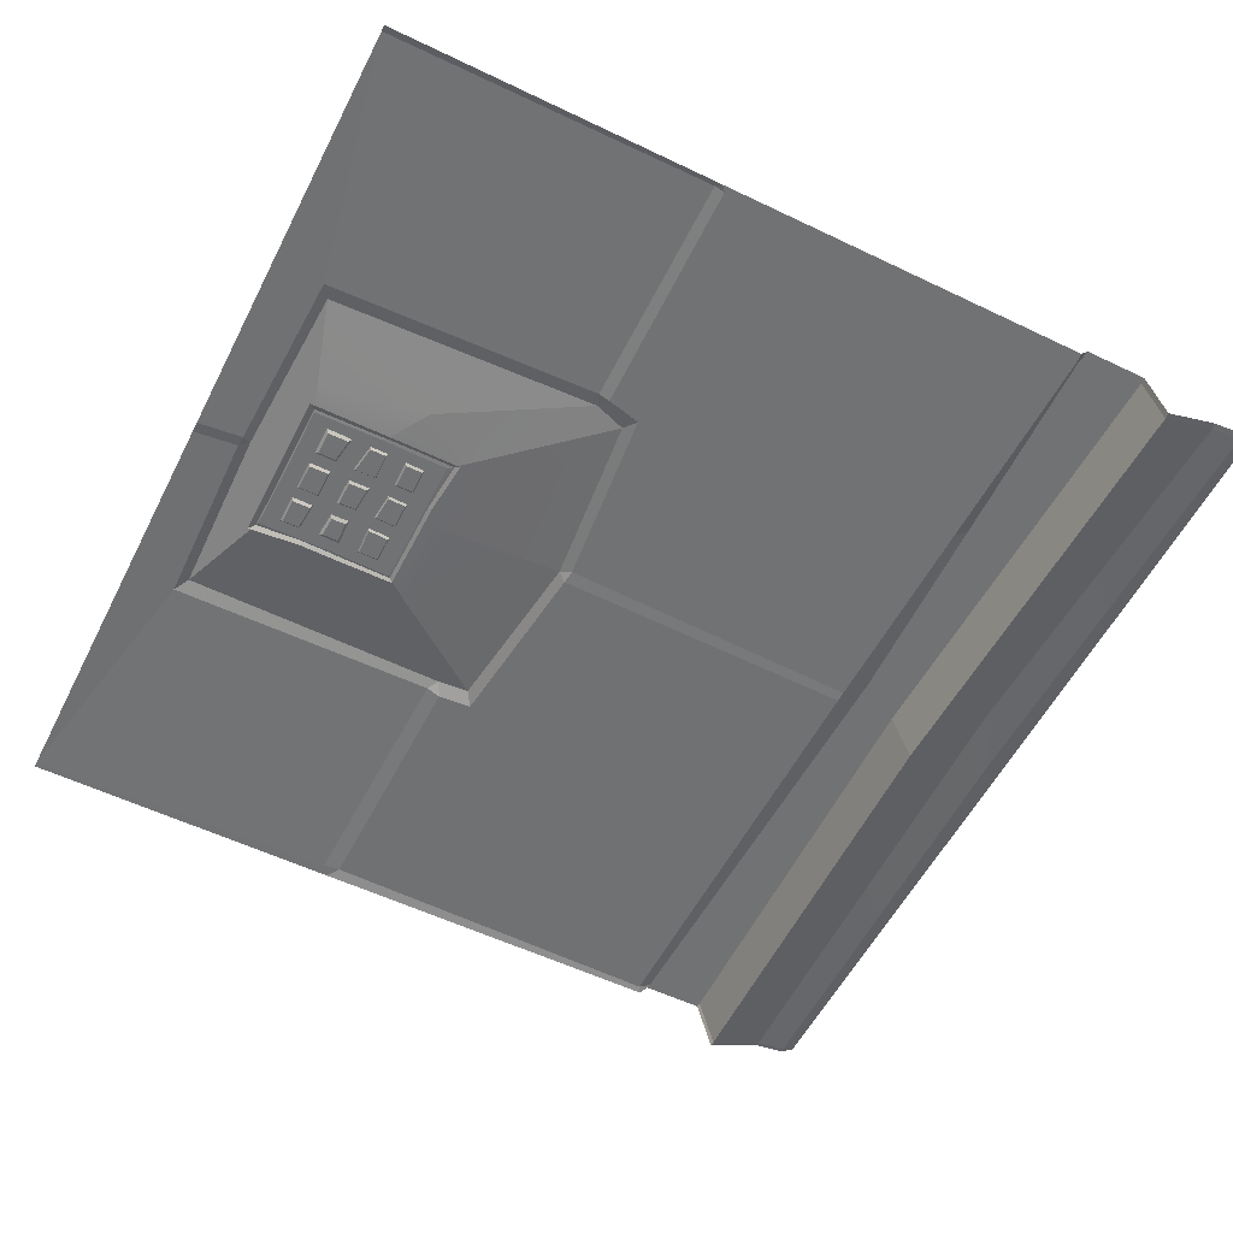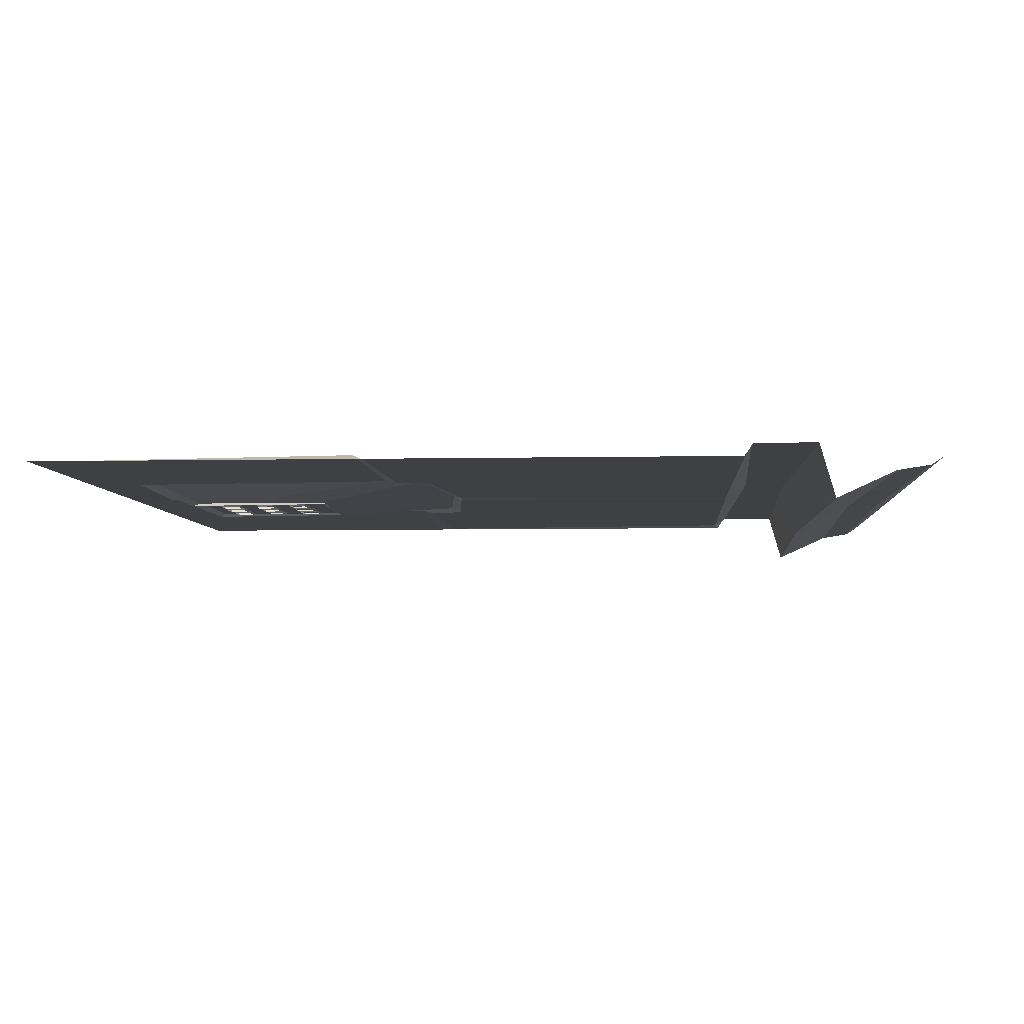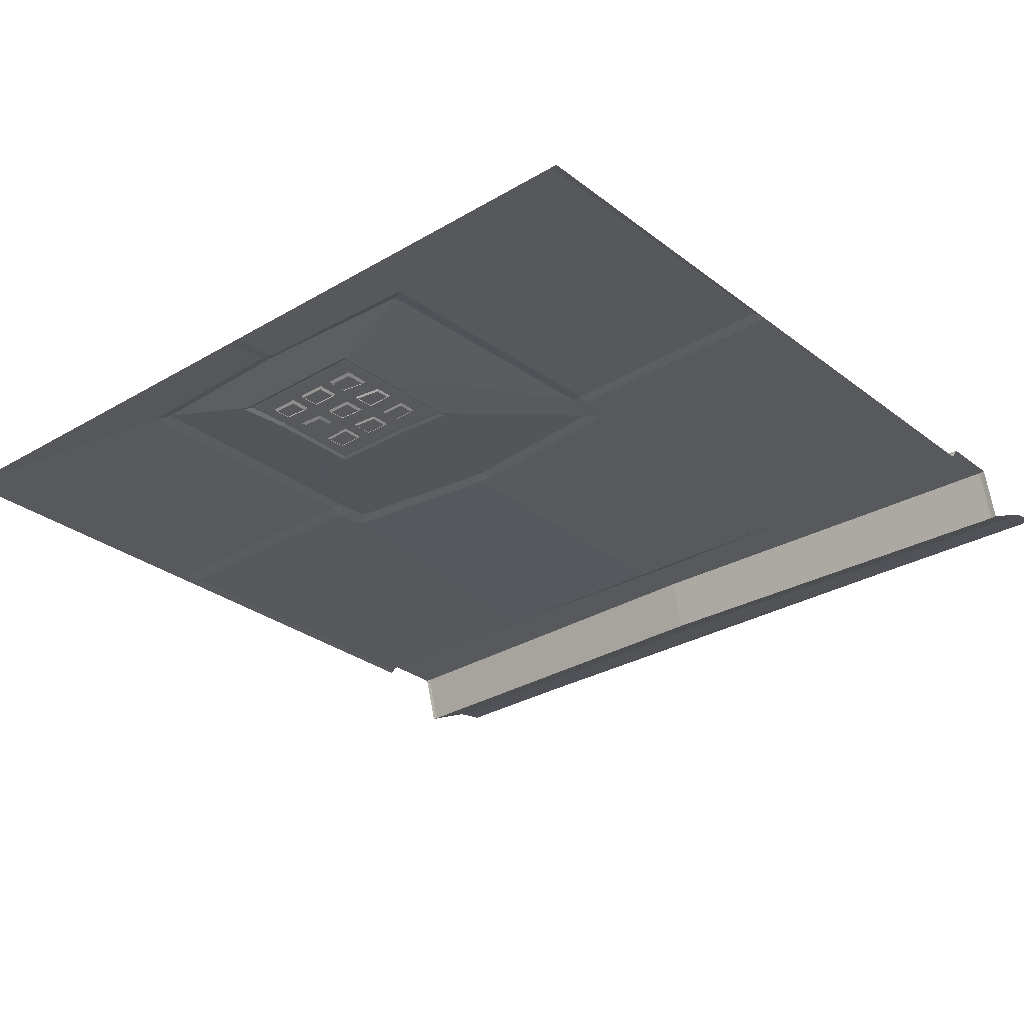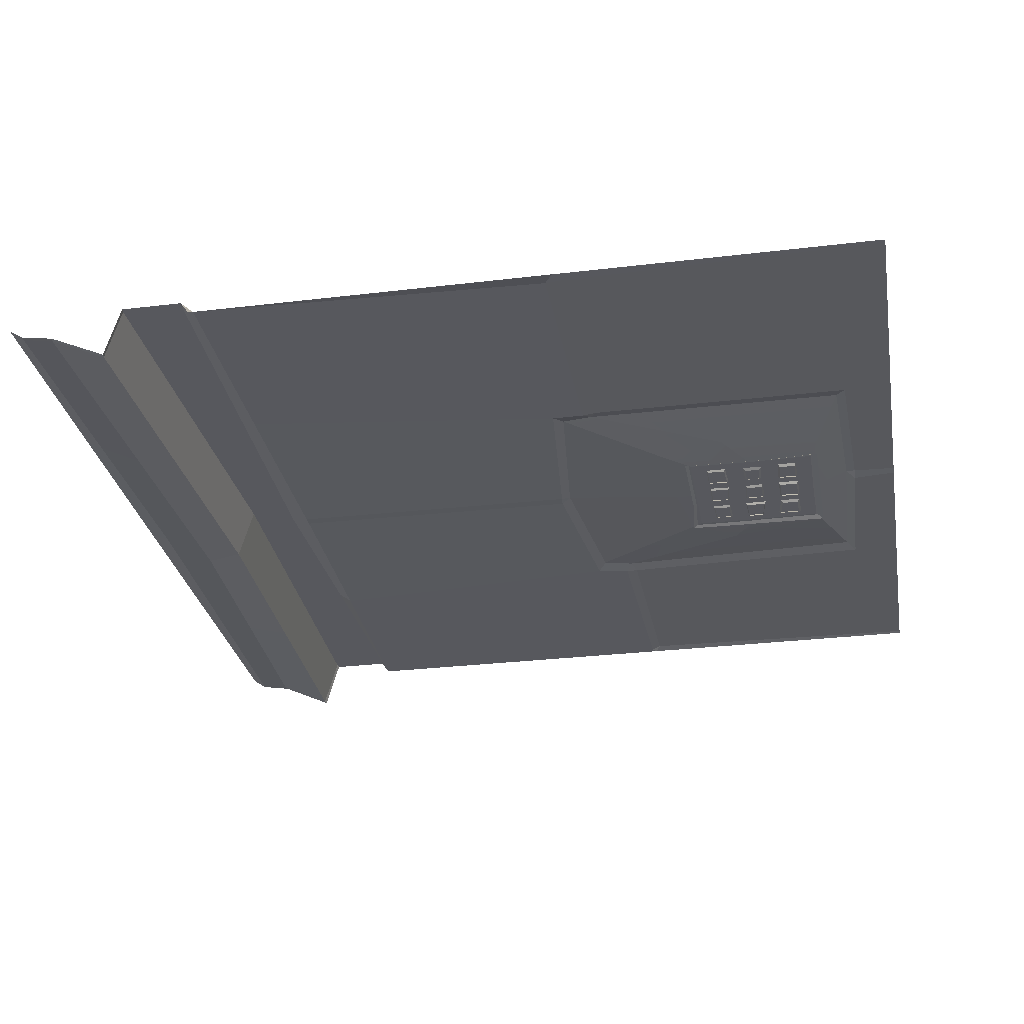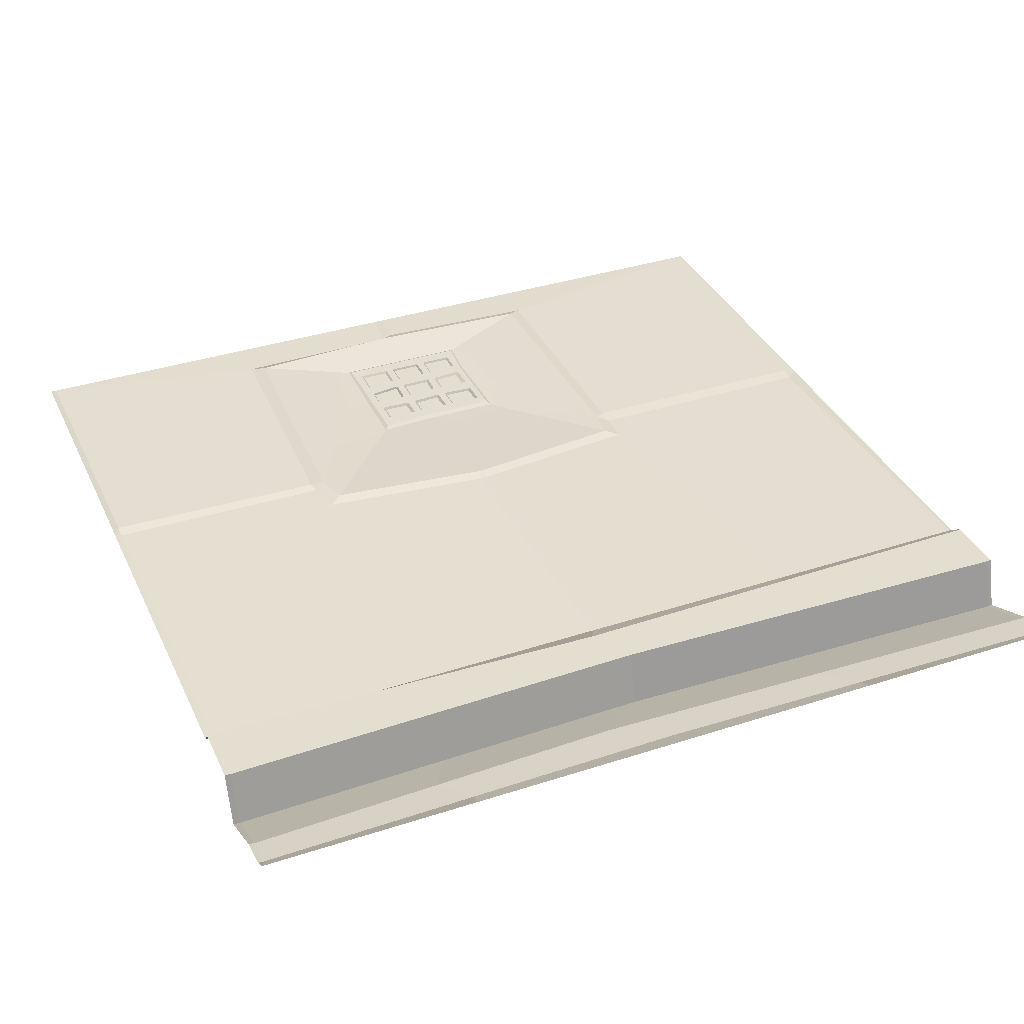
<metadata>
{"format":"obj","ext":"obj","renderer":"f3d","projection":"perspective","resolution":1024,"background":"white","views":[{"elev":-55.5,"azim":-116.8,"up":"+Y"},{"elev":-4.9,"azim":-86.0,"up":"+Y"},{"elev":-29.1,"azim":-138.7,"up":"+Y"},{"elev":-28.9,"azim":100.2,"up":"+Y"},{"elev":36.5,"azim":-22.9,"up":"+Y"}]}
</metadata>
<code>
v 5 0 0
v 5 0 -5
v 0 0 0
v 0 0 -5
v 5 0.0697 -0.6738
v 0 0.0697 -0.6738
v 5 0.0697 -1.023
v 0 0.0697 -1.023
v 5 -0.2303 -0.5874
v 0 -0.2303 -0.5874
v 5 -0 -1.074
v 0 -0 -1.074
v 5 -0.05417 -0.08035
v 0 -0.05417 -0.08035
v 0 -0.08354 -0.2654
v 5 -0.08354 -0.2654
v 5 0 -3.173
v 0 0 -3.173
v 2.47 0 0
v 2.484 -0.05417 -0.1172
v 2.186 -0.08354 -0.3274
v 2.515 -0.2303 -0.6381
v 2.515 0.0697 -0.7244
v 2.379 0.0697 -0.9679
v 2.5 0 -1.094
v 2.5 0 -5
v 2.44 0 -1.094
v 2.44 0 -5
v 4.974 0 -5
v 4.934 0 -3.217
v 4.923 0 -3.124
v 4.974 0.01919 -1.093
v 4.974 0.0697 -1.019
v 4.974 0.0697 -0.6702
v 4.974 -0.2303 -0.5839
v 4.974 -0.08354 -0.2586
v 4.974 -0.05417 -0.08035
v 0.0336 0 -5
v 0.0336 0.02437 -3.2
v 0.0336 0 -3.147
v 0.05514 0 -1.07
v 0.08165 0.0697 -1.03
v 0.0336 0.0697 -0.6702
v 0.0336 -0.2303 -0.5839
v 0.0336 -0.08354 -0.2586
v 0.0336 -0.05417 -0.08035
v 1.34 0.01218 -3.188
v 1.35 0.005402 -3.122
v 1.247 0 -1.082
v 1.23 0.0697 -0.9992
v 1.274 0.0697 -0.6973
v 1.274 -0.2303 -0.611
v 1.11 -0.08354 -0.293
v 1.259 -0.05417 -0.09875
v 1.235 0 0
v 3.482 0.0171 -3.203
v 3.492 0 -3.123
v 3.737 0.009597 -1.093
v 3.676 0.0697 -0.9937
v 3.744 0.0697 -0.6973
v 3.744 -0.2303 -0.611
v 3.58 -0.08354 -0.293
v 3.729 -0.05417 -0.09875
v 3.735 0 0
v 1.395 0.006092 -4.72
v 2.413 0 -4.75
v 2.482 0.0171 -4.753
v 3.49 0.008552 -4.726
v 1.394 0.002701 -2.931
v 2.4 0.005402 -2.824
v 2.474 0 -2.832
v 3.483 0.004798 -2.936
v 2.067 -0.05383 -4.089
v 2.439 -0.054 -4.085
v 2.073 -0.0534 -3.718
v 2.446 -0.05341 -3.718
v 2.832 -0.05381 -4.091
v 2.838 -0.05355 -3.72
v 2.073 -0.05364 -4.481
v 2.45 -0.05381 -4.479
v 2.84 -0.05381 -4.483
v 3.408 0.02913 -4.673
v 3.419 0.02913 -3.162
v 3.401 0.02562 -2.988
v 2.438 0.02366 -2.88
v 1.475 0.02366 -2.984
v 1.415 0.02935 -3.159
v 1.476 0.02683 -4.668
v 2.448 0.03712 -4.699
v 1.917 -0.03265 -4.53
v 1.822 -0.03451 -3.931
v 1.982 -0.04176 -3.607
v 2.444 -0.03635 -3.533
v 2.957 -0.04406 -3.572
v 3.075 -0.03145 -3.938
v 3.019 -0.02765 -4.543
v 2.449 0.002163 -4.615
v 2.074 -0.03737 -3.714
v 2.35 -0.03754 -3.738
v 2.586 -0.03754 -3.738
v 2.823 -0.03754 -3.738
v 2.072 -0.03942 -3.986
v 2.332 -0.03938 -3.981
v 2.566 -0.03949 -3.996
v 2.823 -0.03942 -3.986
v 2.072 -0.04114 -4.214
v 2.334 -0.04112 -4.211
v 2.571 -0.04112 -4.211
v 2.82 -0.04121 -4.223
v 2.072 -0.0431 -4.473
v 2.329 -0.0431 -4.473
v 2.586 -0.0431 -4.473
v 2.843 -0.0431 -4.473
v 2.124 -0.0381 -3.811
v 2.311 -0.03805 -3.804
v 2.308 -0.03905 -3.938
v 2.122 -0.03909 -3.943
v 2.358 -0.03805 -3.804
v 2.547 -0.03805 -3.804
v 2.542 -0.03917 -3.953
v 2.356 -0.03905 -3.938
v 2.595 -0.03805 -3.804
v 2.784 -0.03805 -3.804
v 2.784 -0.03909 -3.943
v 2.589 -0.03917 -3.953
v 2.122 -0.03975 -4.029
v 2.308 -0.03971 -4.024
v 2.311 -0.04079 -4.168
v 2.122 -0.04059 -4.141
v 2.356 -0.03971 -4.024
v 2.542 -0.03982 -4.039
v 2.547 -0.04079 -4.168
v 2.358 -0.04079 -4.168
v 2.589 -0.03982 -4.039
v 2.784 -0.03975 -4.029
v 2.781 -0.04089 -4.18
v 2.595 -0.04079 -4.168
v 2.122 -0.04124 -4.227
v 2.311 -0.04145 -4.254
v 2.311 -0.0425 -4.393
v 2.122 -0.0425 -4.393
v 2.358 -0.04145 -4.254
v 2.547 -0.04145 -4.254
v 2.547 -0.0425 -4.393
v 2.358 -0.0425 -4.393
v 2.595 -0.04145 -4.254
v 2.781 -0.04154 -4.267
v 2.784 -0.0425 -4.393
v 2.595 -0.0425 -4.393
v 2.151 -0.06394 -3.829
v 2.283 -0.0639 -3.825
v 2.281 -0.06461 -3.918
v 2.15 -0.06464 -3.922
v 2.383 -0.06389 -3.824
v 2.522 -0.06389 -3.824
v 2.518 -0.06472 -3.933
v 2.381 -0.06464 -3.922
v 2.617 -0.06388 -3.822
v 2.76 -0.06388 -3.822
v 2.76 -0.06467 -3.927
v 2.613 -0.06473 -3.934
v 2.141 -0.06555 -4.043
v 2.289 -0.06552 -4.039
v 2.291 -0.06638 -4.153
v 2.141 -0.06622 -4.131
v 2.383 -0.06556 -4.044
v 2.516 -0.06564 -4.055
v 2.52 -0.06634 -4.147
v 2.385 -0.06634 -4.147
v 2.628 -0.06572 -4.065
v 2.745 -0.06567 -4.059
v 2.744 -0.06636 -4.15
v 2.631 -0.06631 -4.143
v 2.149 -0.06713 -4.251
v 2.283 -0.06727 -4.271
v 2.283 -0.06801 -4.368
v 2.149 -0.06801 -4.368
v 2.38 -0.06727 -4.27
v 2.526 -0.06727 -4.27
v 2.526 -0.06808 -4.377
v 2.38 -0.06808 -4.377
v 2.62 -0.06729 -4.272
v 2.757 -0.06735 -4.281
v 2.759 -0.06806 -4.375
v 2.62 -0.06806 -4.375
v 2.03 -0.06267 -3.662
v 2.337 -0.06287 -3.689
v 2.027 -0.06499 -3.968
v 2.601 -0.06287 -3.689
v 2.865 -0.06287 -3.689
v 2.865 -0.06499 -3.968
v 2.027 -0.06694 -4.227
v 2.862 -0.06702 -4.238
v 2.027 -0.06919 -4.524
v 2.888 -0.06919 -4.524
v 2.314 -0.06919 -4.524
v 2.601 -0.06919 -4.524
f 19 20 54 55
f 50 51 23 24
f 49 50 24 27
f 51 52 22 23
f 52 53 21 22
f 53 54 20 21
f 38 65 66 28
f 73 75 76 74
f 1 13 37
f 36 37 13 16
f 35 36 16 9
f 34 35 9 5
f 33 34 5 7
f 32 33 7 11
f 11 17 31 32
f 30 31 17
f 17 2 29 30
f 27 24 25
f 28 66 67 26
f 29 68 56 30
f 56 57 31 30
f 31 57 72 58 32
f 58 59 33 32
f 59 60 34 33
f 60 61 35 34
f 61 62 36 35
f 62 63 37 36
f 1 37 63 64
f 38 4 18 39
f 18 40 39
f 40 18 12 41
f 8 42 41 12
f 6 43 42 8
f 10 44 43 6
f 15 45 44 10
f 14 46 45 15
f 3 46 14
f 65 38 39 47
f 39 40 48 47
f 69 48 40 41 49
f 41 42 50 49
f 42 43 51 50
f 43 44 52 51
f 44 45 53 52
f 45 46 54 53
f 55 54 46 3
f 26 67 68 29
f 74 76 78 77
f 25 24 59 58
f 24 23 60 59
f 23 22 61 60
f 22 21 62 61
f 21 20 63 62
f 64 63 20 19
f 80 79 73 74
f 81 80 74 77
f 70 69 49 27
f 71 70 27 25
f 72 71 25 58
f 47 48 87
f 48 69 86 87
f 69 70 85 86
f 70 71 85
f 57 56 83
f 71 72 84 85
f 72 57 83 84
f 66 65 88 89
f 65 47 87 88
f 67 66 89
f 68 67 89 82
f 56 68 82 83
f 95 96 81 77
f 94 95 77 78
f 93 94 78 76
f 92 93 76 75
f 91 92 75 73
f 90 91 73 79
f 97 90 79 80
f 96 97 80 81
f 88 87 91 90
f 87 86 92 91
f 86 85 93 92
f 85 84 94 93
f 84 83 95 94
f 83 82 96 95
f 82 89 97 96
f 89 88 90 97
f 98 99 115 114
f 99 103 116 115
f 103 102 117 116
f 102 98 114 117
f 99 100 119 118
f 100 104 120 119
f 104 103 121 120
f 103 99 118 121
f 100 101 123 122
f 101 105 124 123
f 105 104 125 124
f 104 100 122 125
f 102 103 127 126
f 103 107 128 127
f 107 106 129 128
f 106 102 126 129
f 103 104 131 130
f 104 108 132 131
f 108 107 133 132
f 107 103 130 133
f 104 105 135 134
f 105 109 136 135
f 109 108 137 136
f 108 104 134 137
f 106 107 139 138
f 107 111 140 139
f 111 110 141 140
f 110 106 138 141
f 107 108 143 142
f 108 112 144 143
f 112 111 145 144
f 111 107 142 145
f 108 109 147 146
f 109 113 148 147
f 113 112 149 148
f 112 108 146 149
f 114 115 151 150
f 115 116 152 151
f 116 117 153 152
f 117 114 150 153
f 118 119 155 154
f 119 120 156 155
f 120 121 157 156
f 121 118 154 157
f 122 123 159 158
f 123 124 160 159
f 124 125 161 160
f 125 122 158 161
f 126 127 163 162
f 127 128 164 163
f 128 129 165 164
f 129 126 162 165
f 130 131 167 166
f 131 132 168 167
f 132 133 169 168
f 133 130 166 169
f 134 135 171 170
f 135 136 172 171
f 136 137 173 172
f 137 134 170 173
f 138 139 175 174
f 139 140 176 175
f 140 141 177 176
f 141 138 174 177
f 142 143 179 178
f 143 144 180 179
f 144 145 181 180
f 145 142 178 181
f 146 147 183 182
f 147 148 184 183
f 148 149 185 184
f 149 146 182 185
f 99 98 186 187
f 98 102 188 186
f 100 99 187 189
f 101 100 189 190
f 105 101 190 191
f 102 106 192 188
f 109 105 191 193
f 106 110 194 192
f 113 109 193 195
f 110 111 196 194
f 111 112 197 196
f 112 113 195 197

</code>
